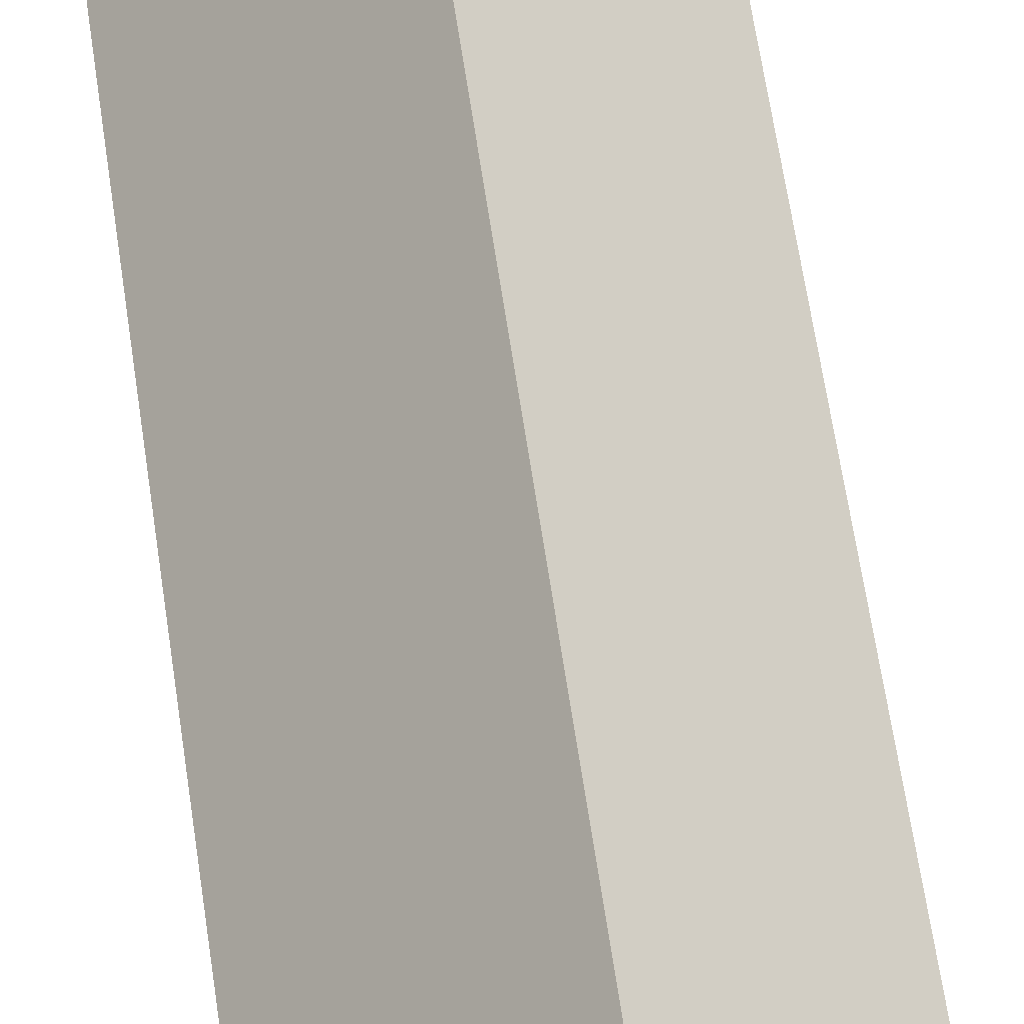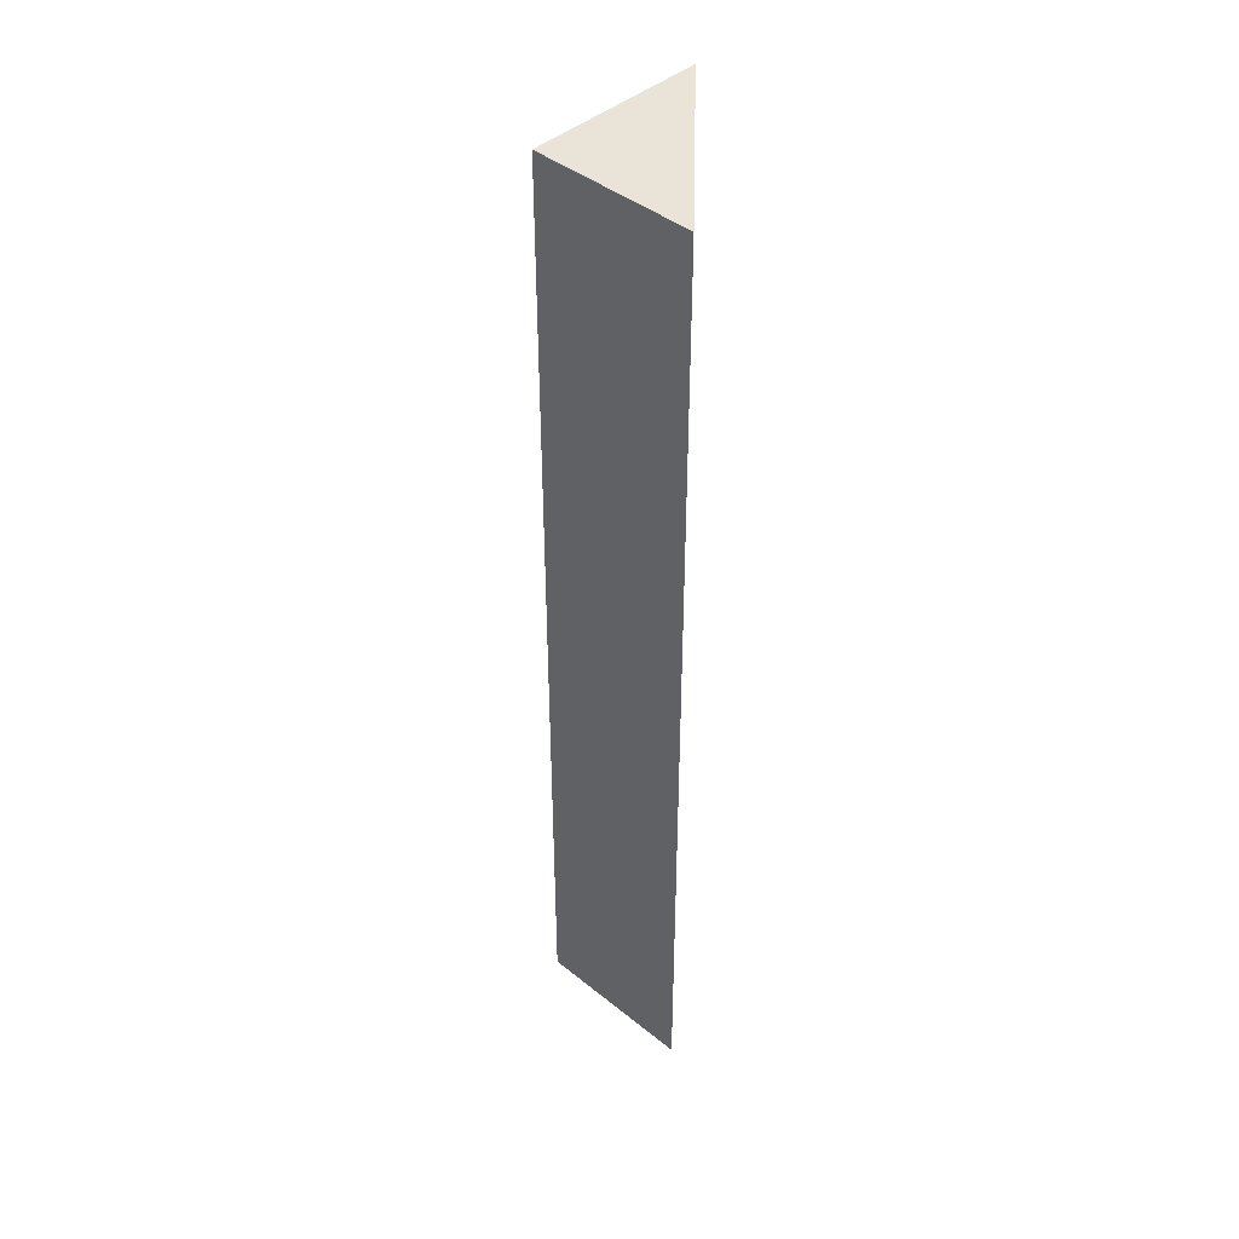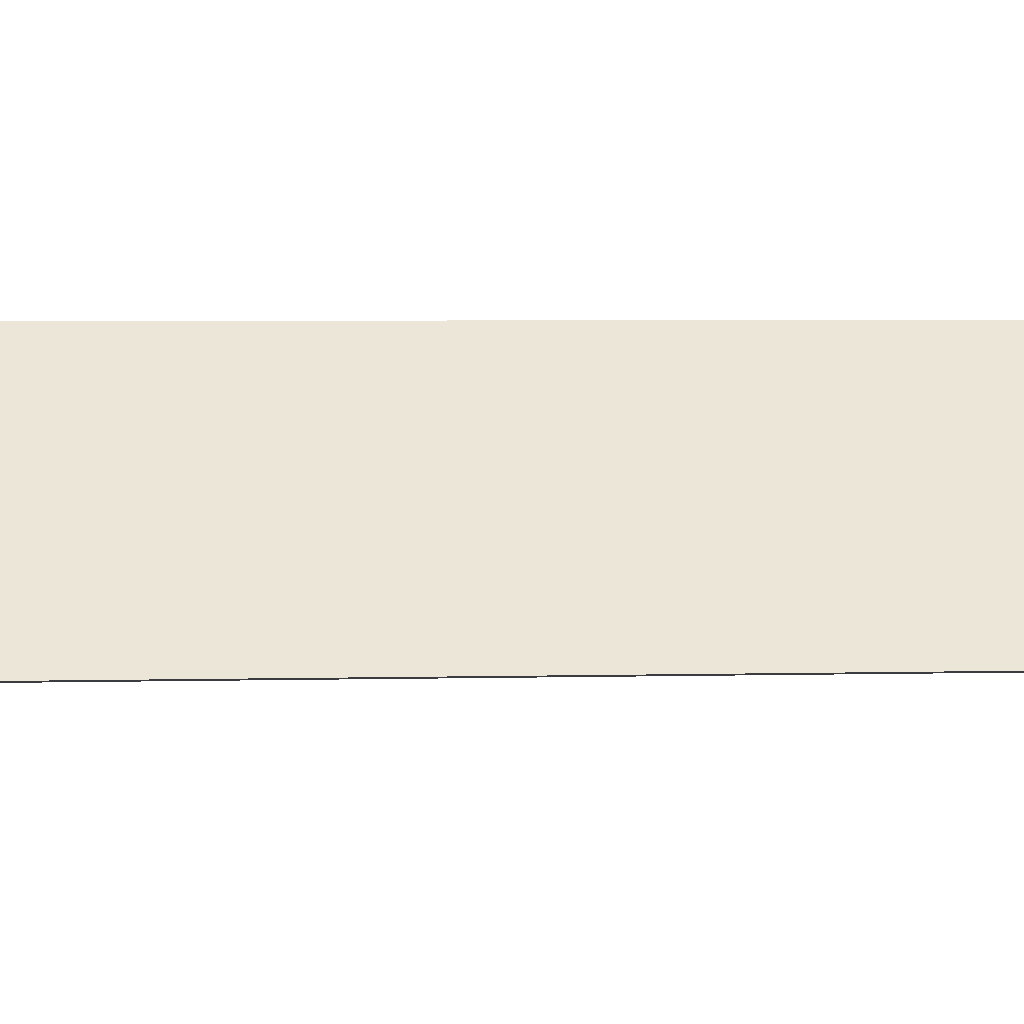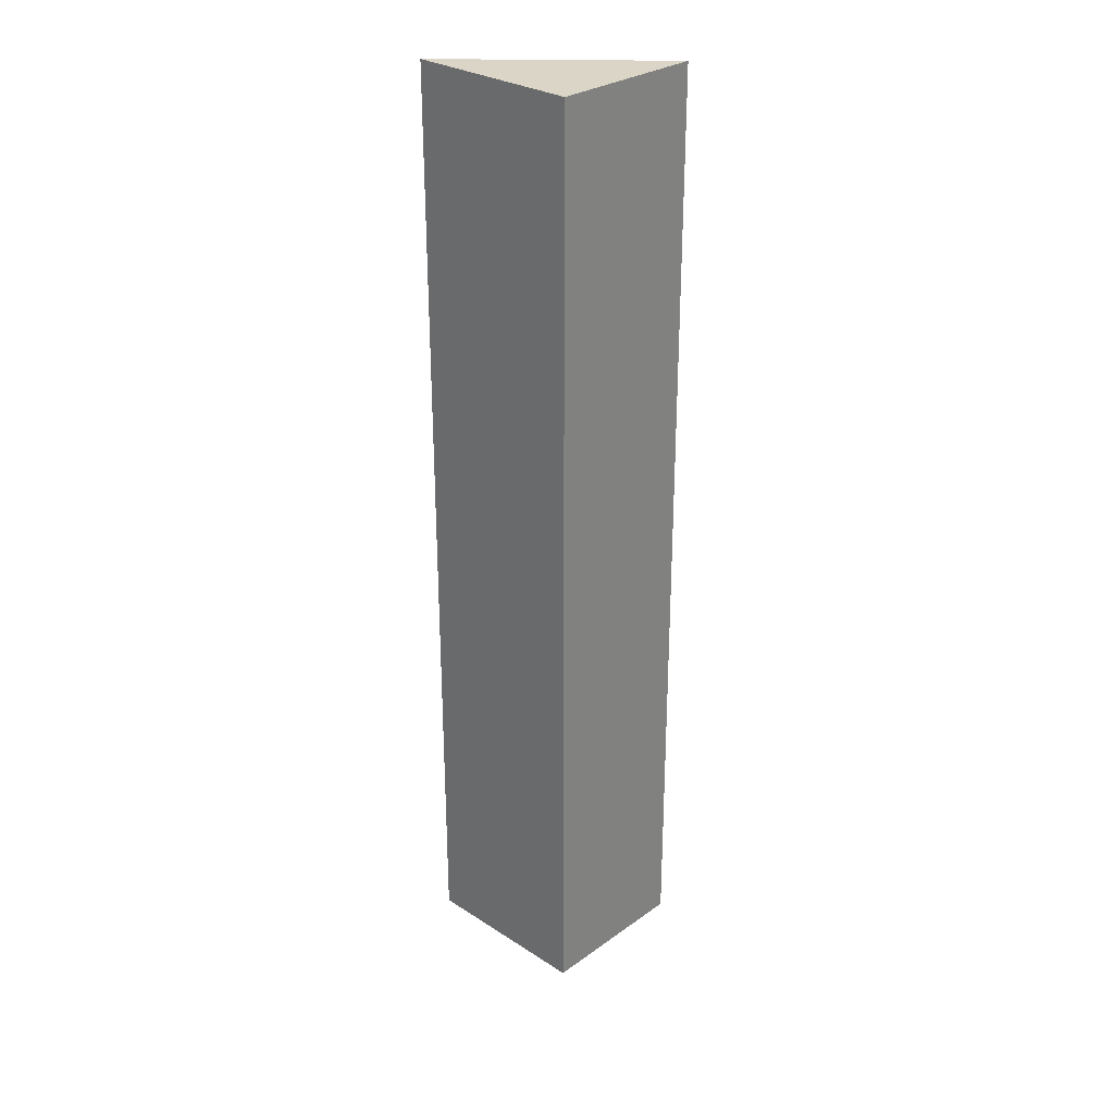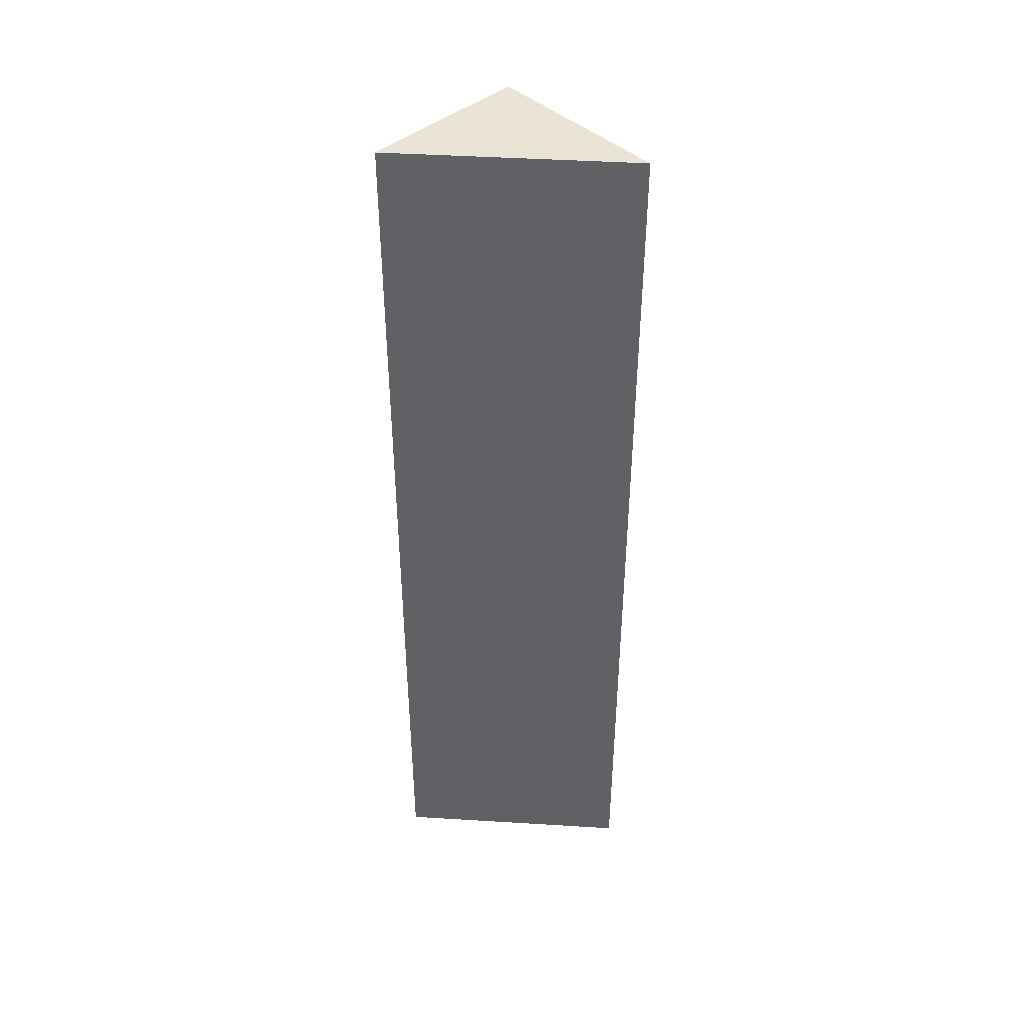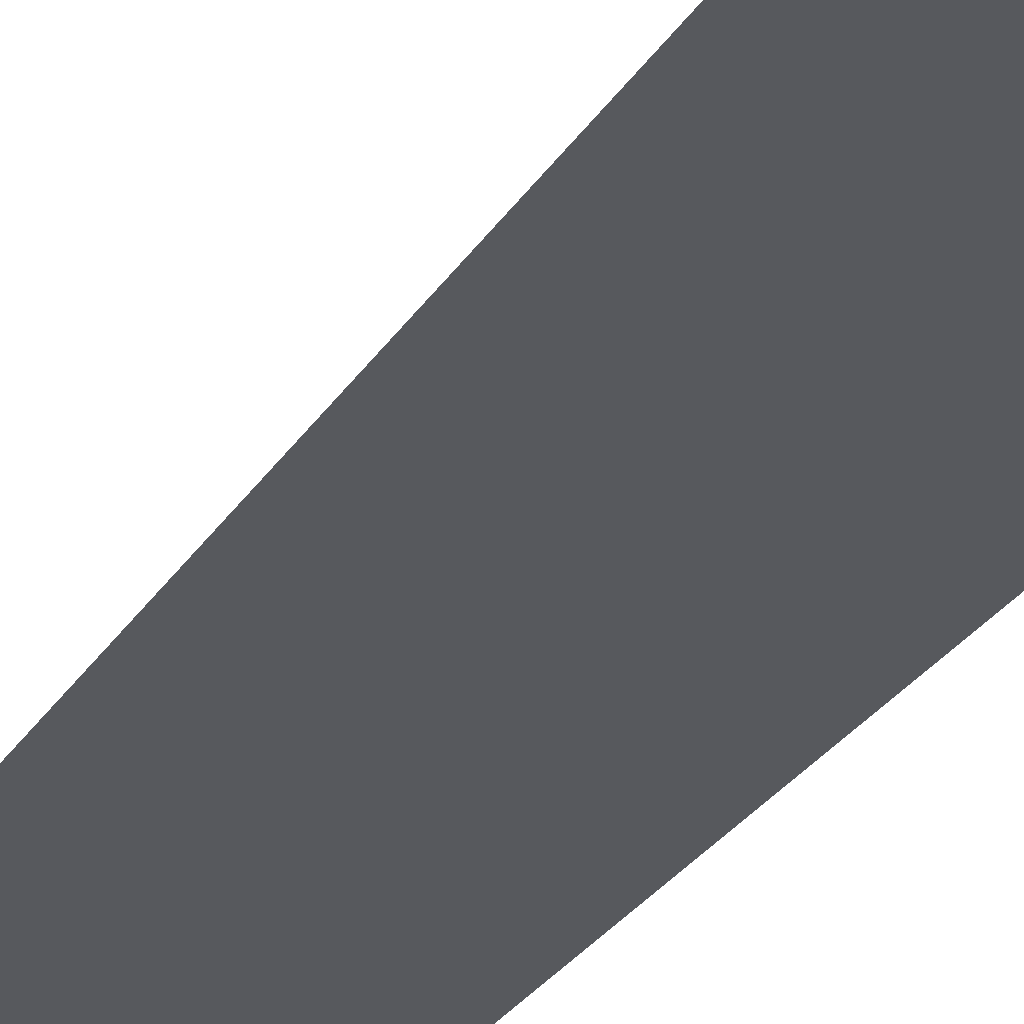
<metadata>
{"format":"obj","ext":"obj","renderer":"f3d","projection":"perspective","resolution":1024,"background":"white","views":[{"elev":61.6,"azim":-8.2,"up":"+Z"},{"elev":42.8,"azim":87.5,"up":"+Y"},{"elev":2.4,"azim":81.9,"up":"+Z"},{"elev":29.0,"azim":-2.7,"up":"+Y"},{"elev":43.6,"azim":179.9,"up":"+Y"},{"elev":-27.3,"azim":155.0,"up":"+Z"}]}
</metadata>
<code>
v  1.494 11.61 1.57
v  2.904 11.61 0.216
v  0 11.61 7.107e-16
v  1.494 -9.613e-17 1.57
v  2.904 -1.323e-17 0.216
v  0 0 0
g defaultobject
f 1 2 3
f 4 2 1
f 2 4 5
f 5 3 2
f 3 5 6
f 6 1 3
f 1 6 4
f 6 5 4

</code>
